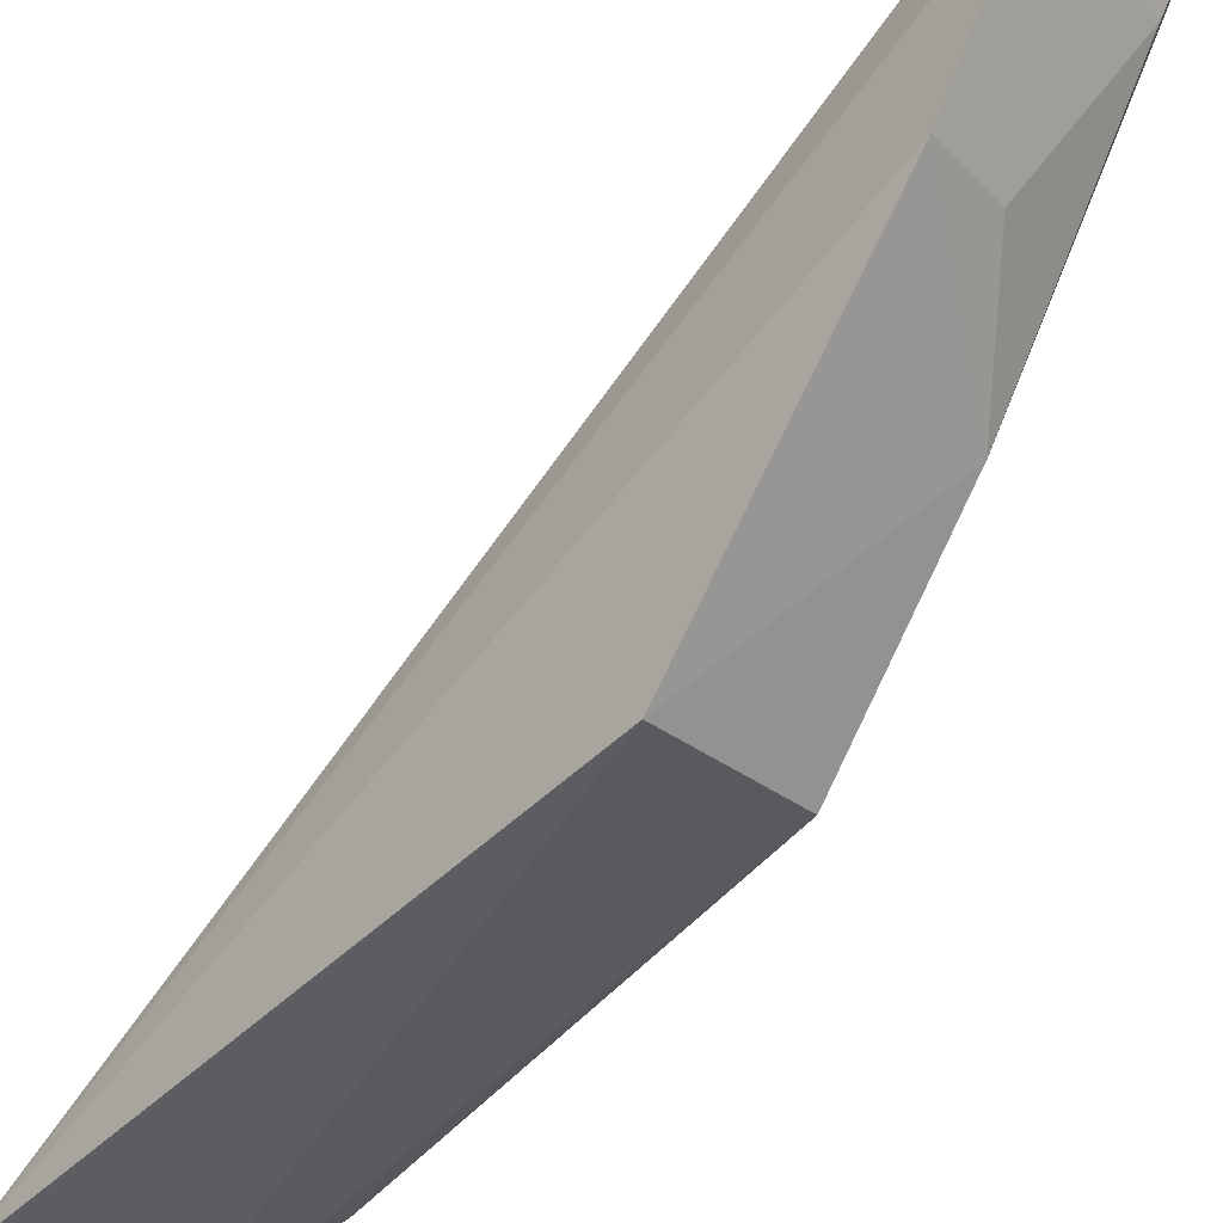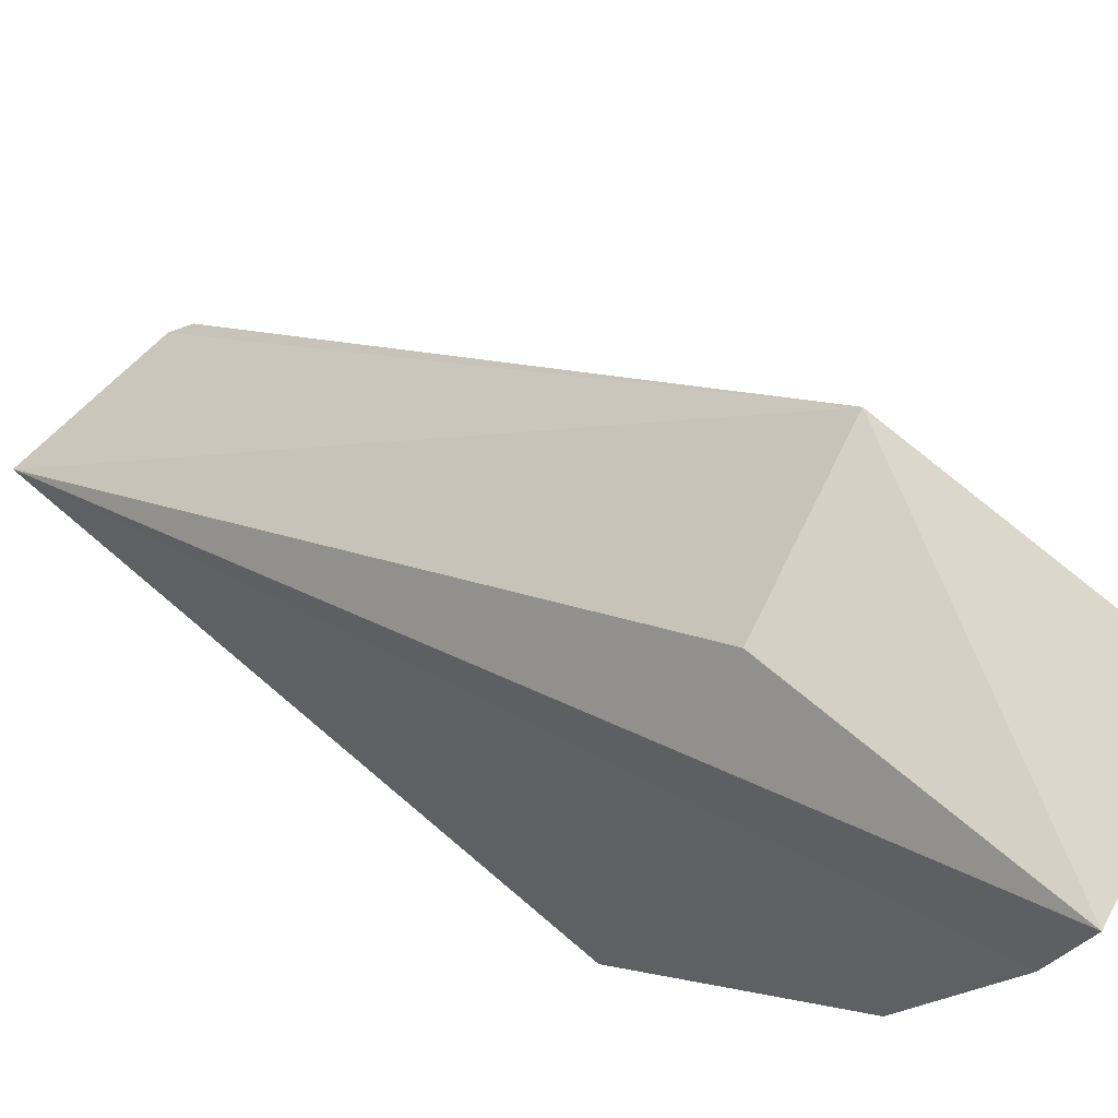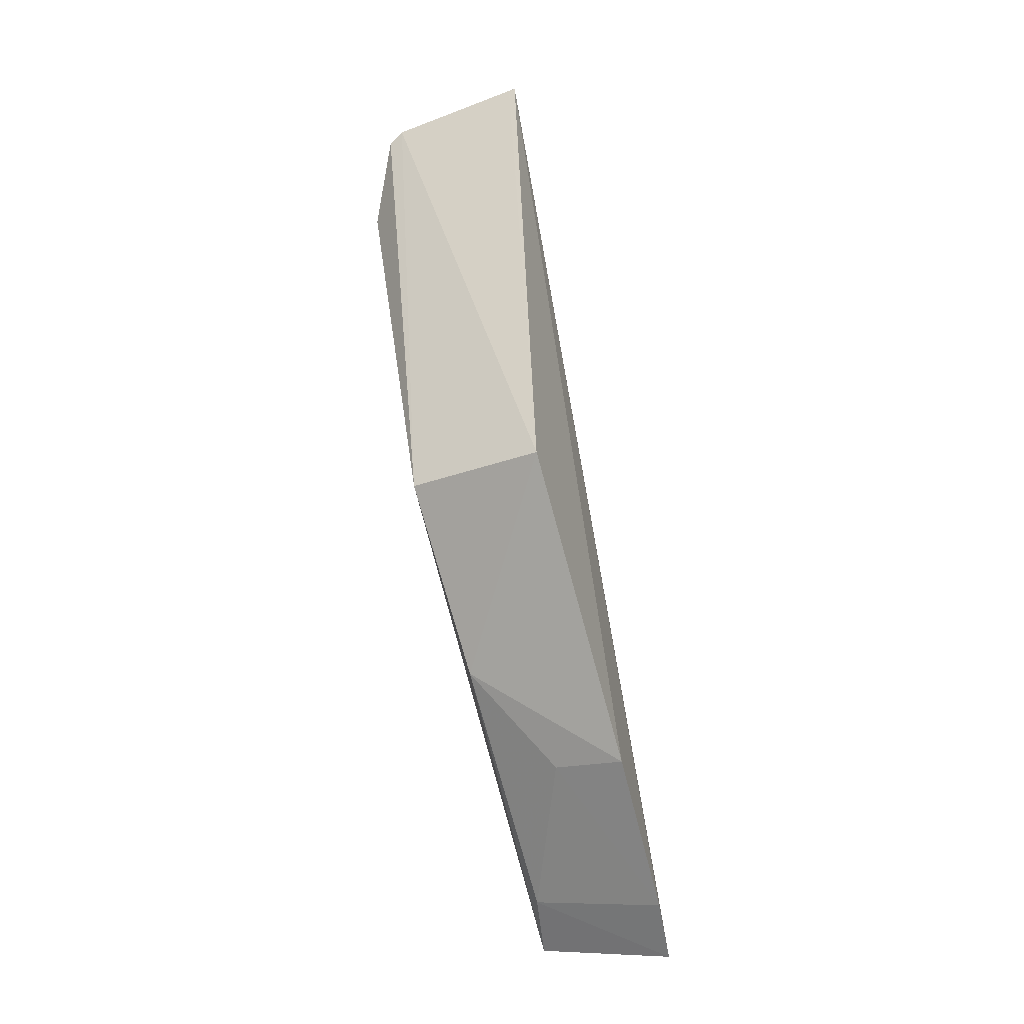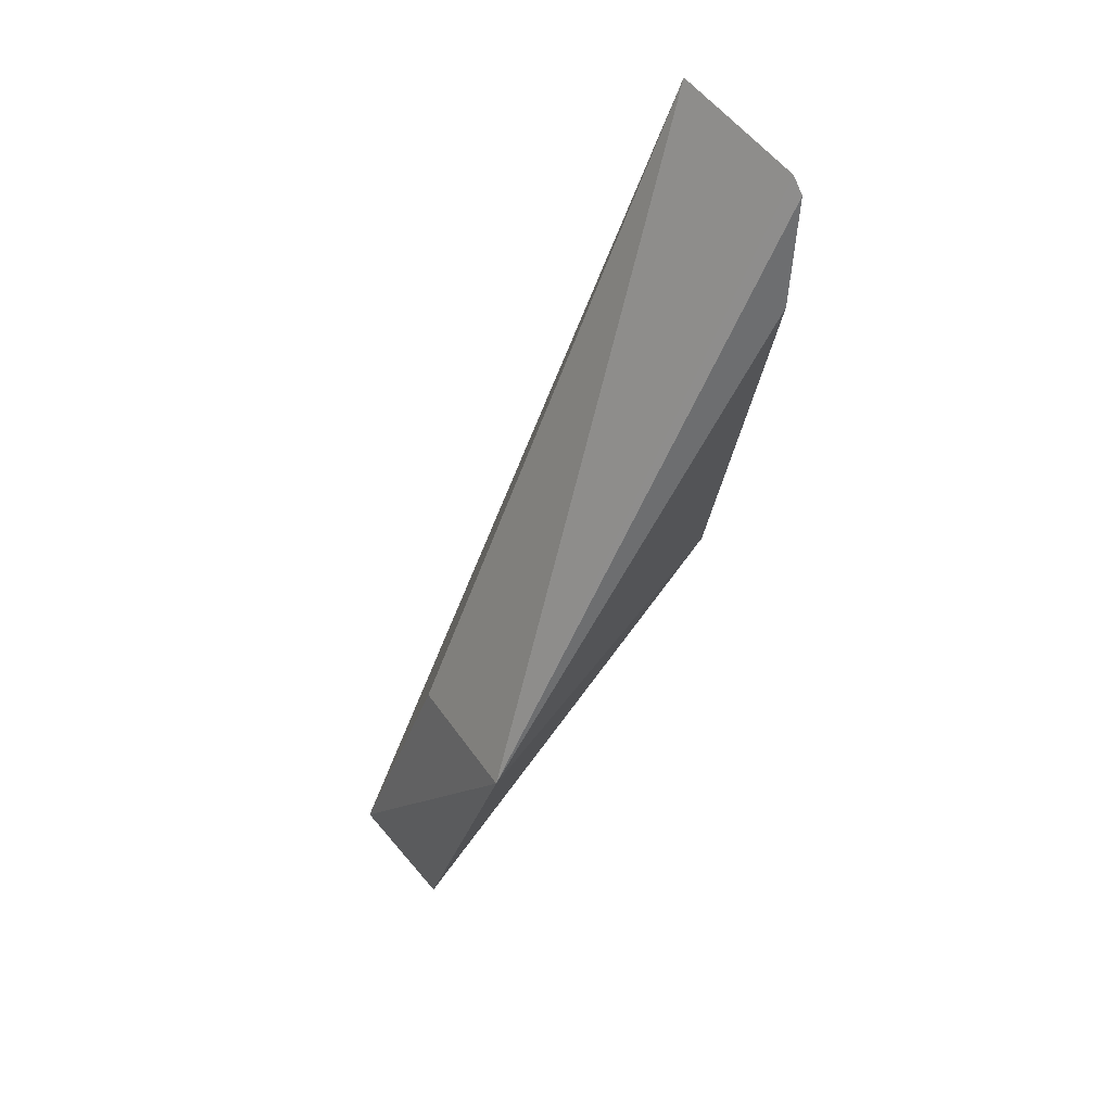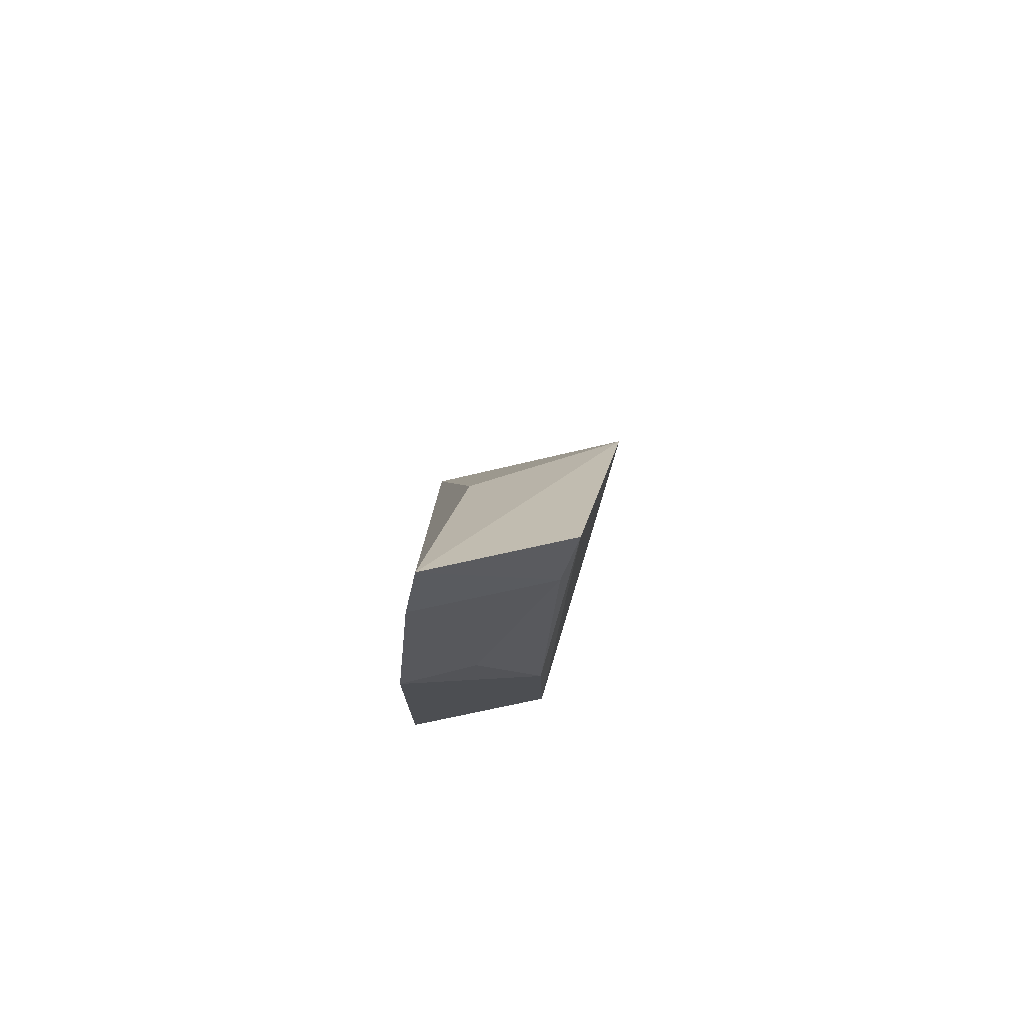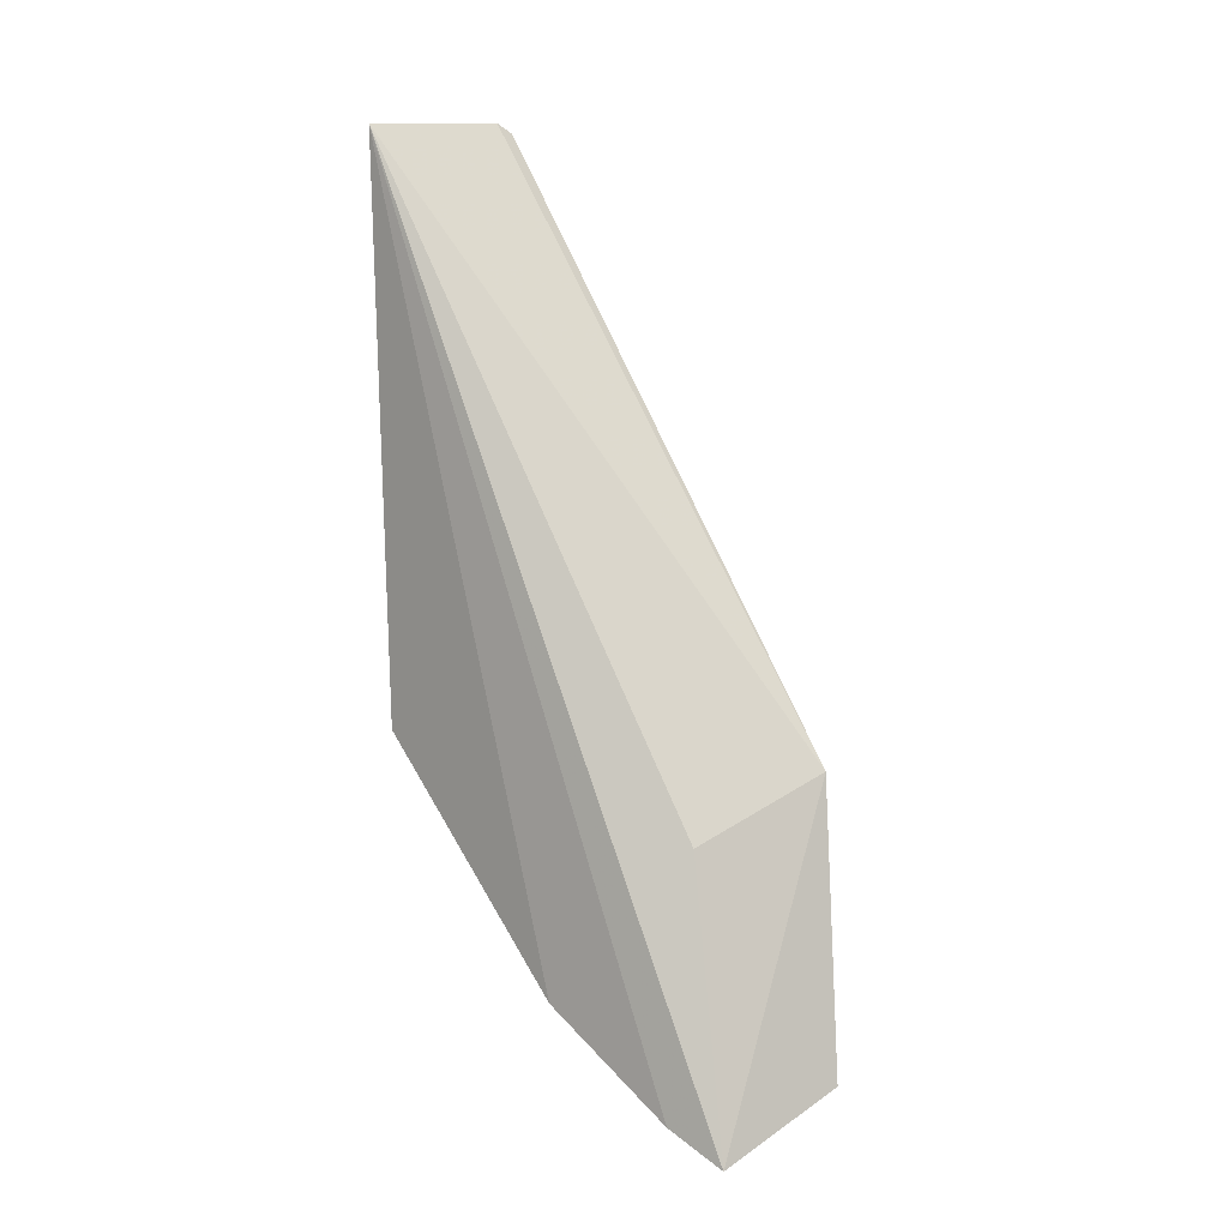
<metadata>
{"format":"obj","ext":"obj","renderer":"f3d","projection":"perspective","resolution":1024,"background":"white","views":[{"elev":-41.0,"azim":-42.2,"up":"+Z"},{"elev":53.3,"azim":-45.7,"up":"+Z"},{"elev":-42.5,"azim":-161.1,"up":"+Y"},{"elev":57.7,"azim":46.8,"up":"+Y"},{"elev":-58.0,"azim":-3.4,"up":"+Y"},{"elev":10.6,"azim":-47.0,"up":"+Y"}]}
</metadata>
<code>
v -0.03676 -0.04167 0.02924
v -0.03914 -0.05421 0.03197
v -0.03918 -0.04018 0.01303
v -0.04504 -0.01478 0.01039
v -0.04551 -0.05607 0.03117
v -0.03744 -0.01506 0.0114
v -0.0435 -0.04386 0.02775
v -0.04282 -0.05042 0.02265
v -0.03629 -0.01965 0.01289
v -0.04558 -0.04119 0.01175
v -0.03817 -0.0146 0.01119
v -0.03975 -0.04665 0.01937
v -0.03972 -0.05319 0.02921
v -0.0461 -0.05122 0.02204
v -0.04471 -0.01502 0.01044
v -0.04585 -0.05493 0.02846
f 1 2 3
f 5 2 1
f 7 5 1
f 7 1 4
f 7 4 5
f 9 6 1
f 9 1 3
f 9 3 6
f 11 4 1
f 11 1 6
f 11 6 3
f 11 3 10
f 12 3 2
f 12 10 3
f 13 2 5
f 13 12 2
f 13 8 12
f 14 4 10
f 14 12 8
f 14 10 12
f 15 11 10
f 15 10 4
f 15 4 11
f 16 5 4
f 16 4 14
f 16 13 5
f 16 14 8
f 16 8 13

</code>
